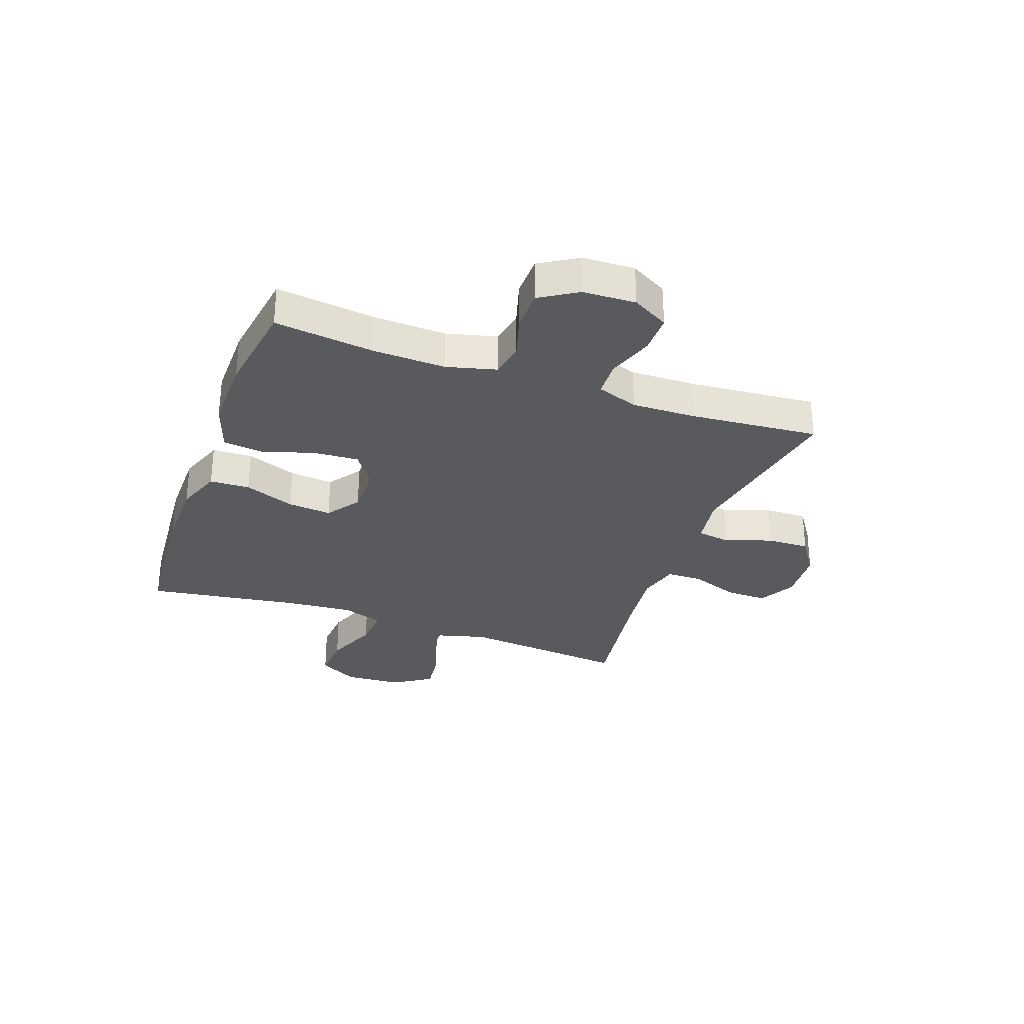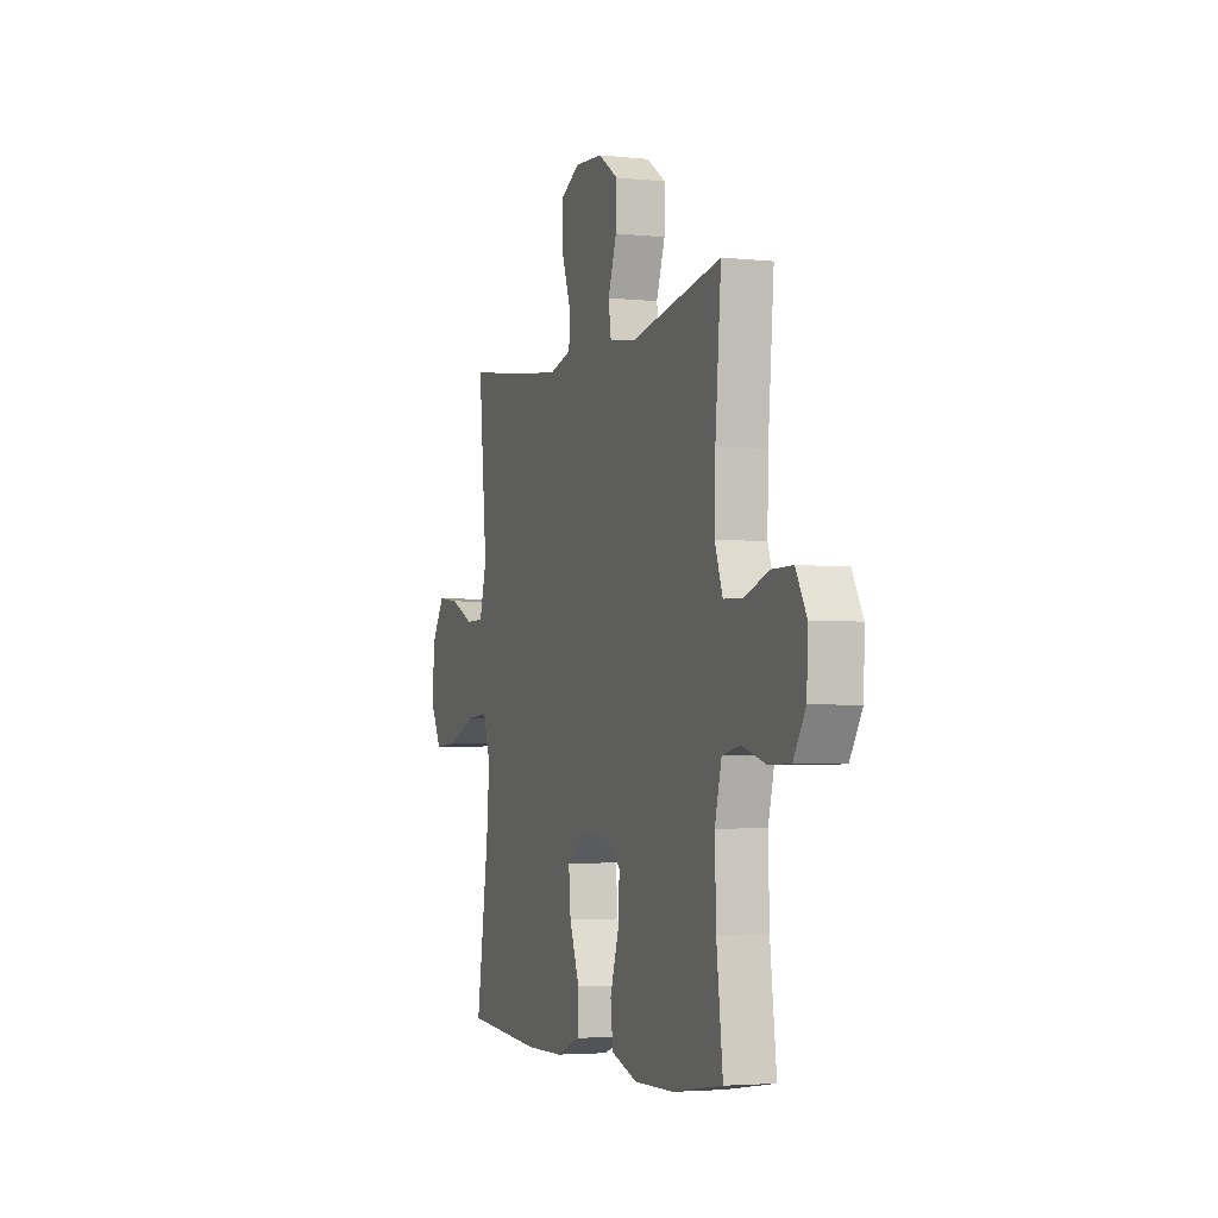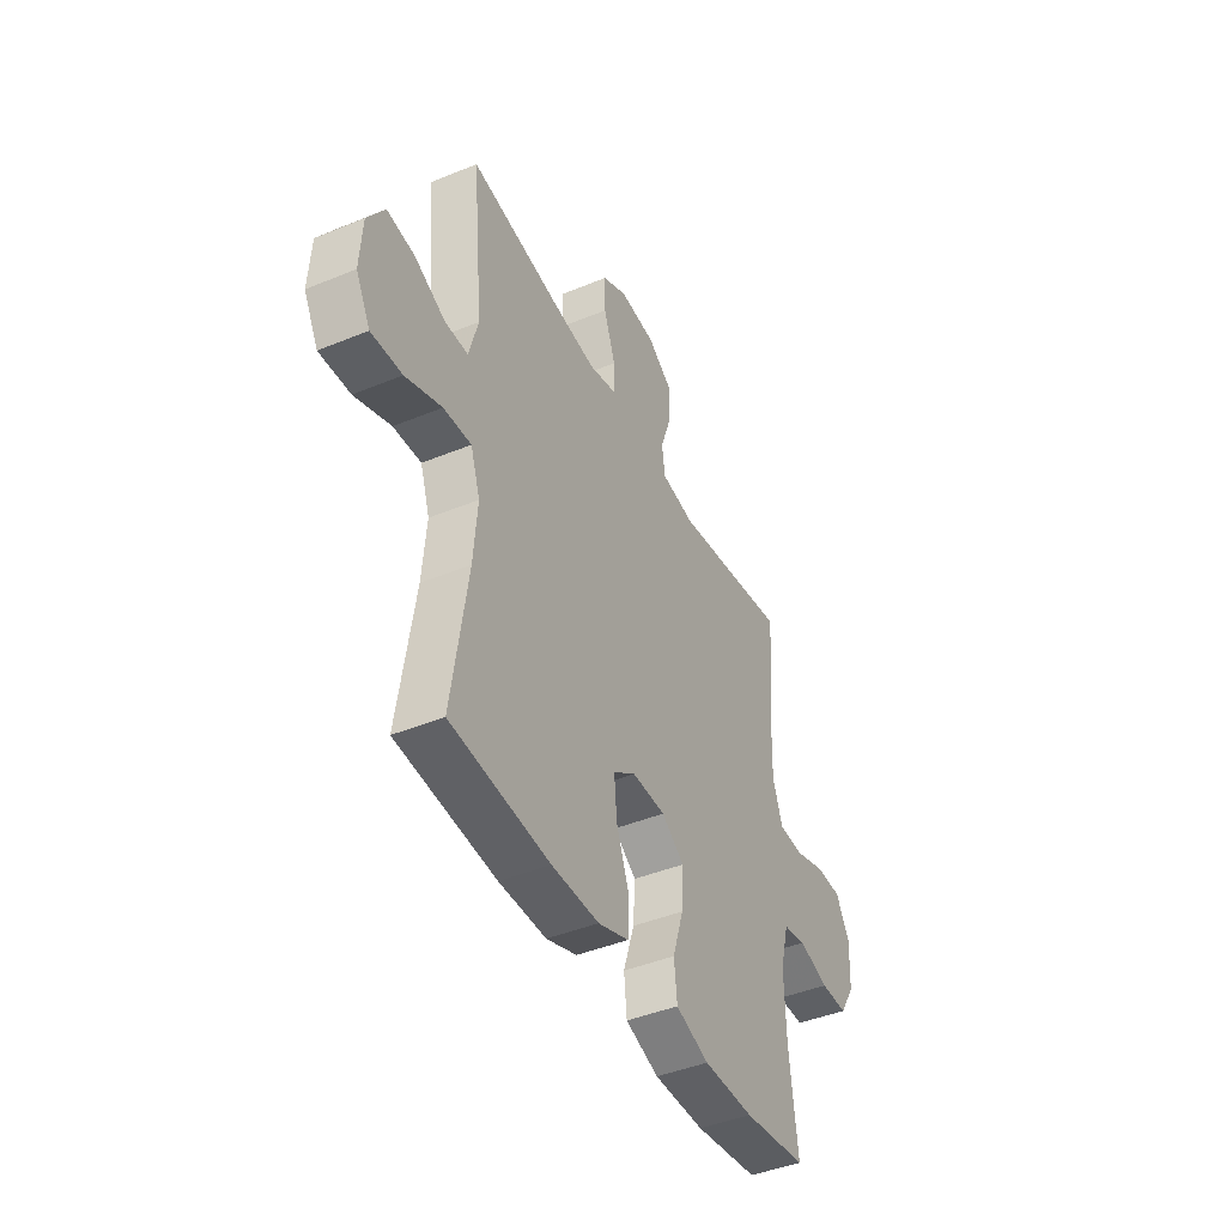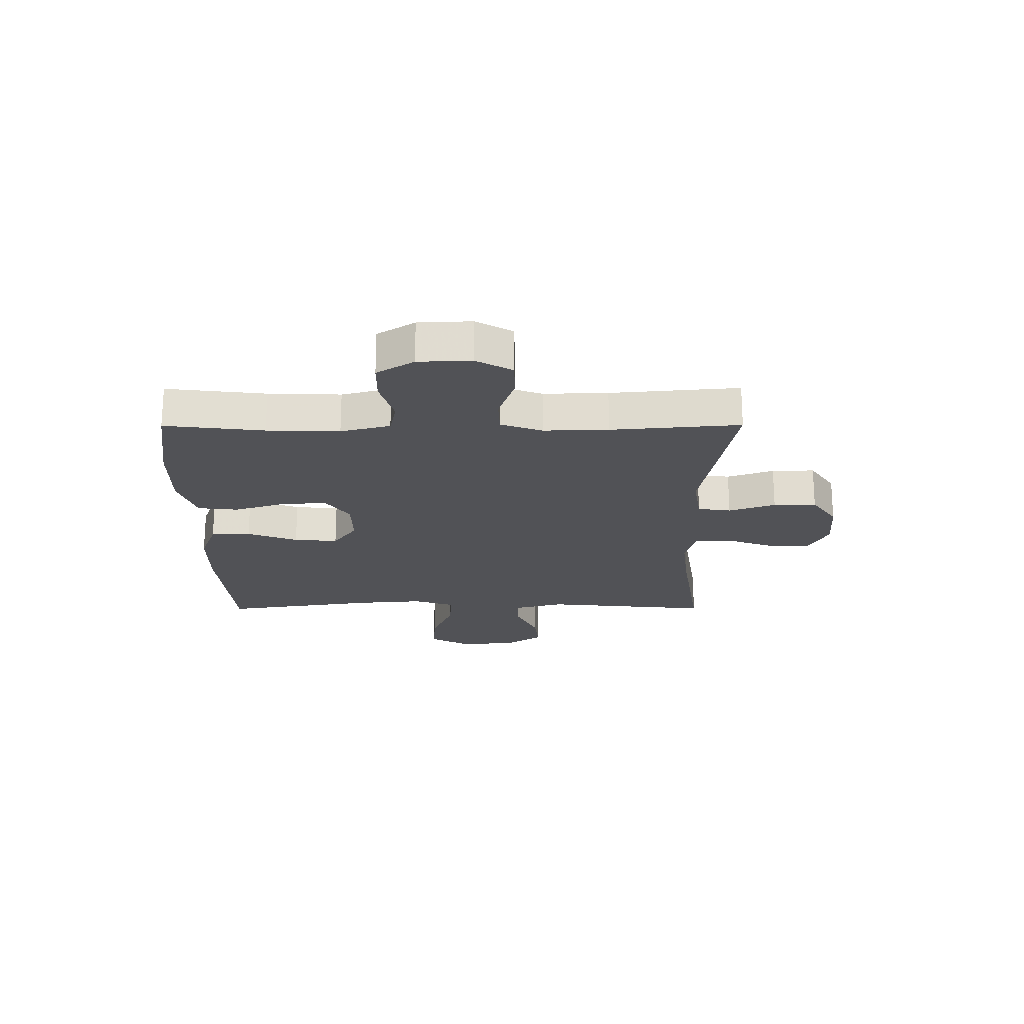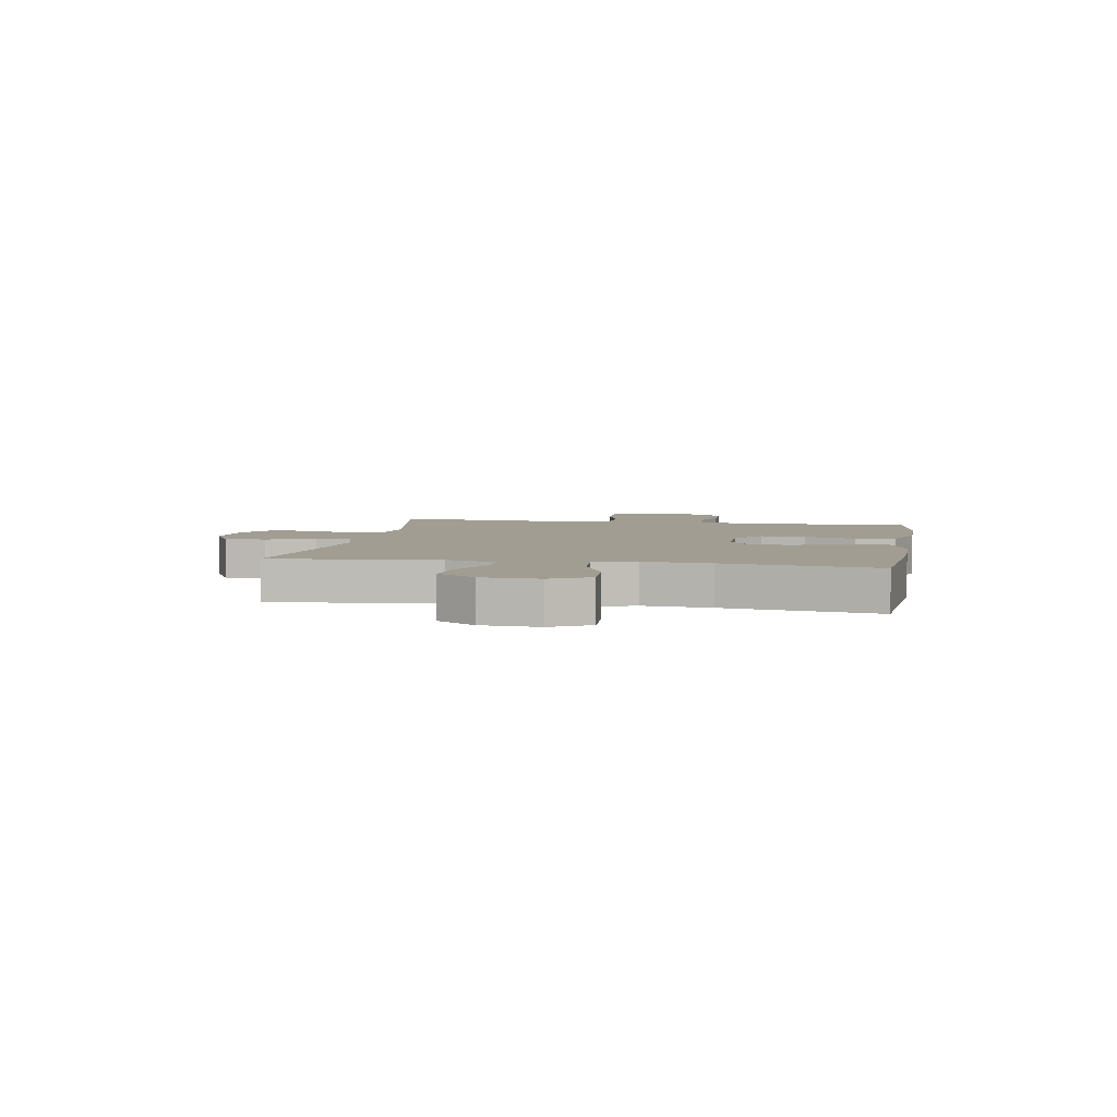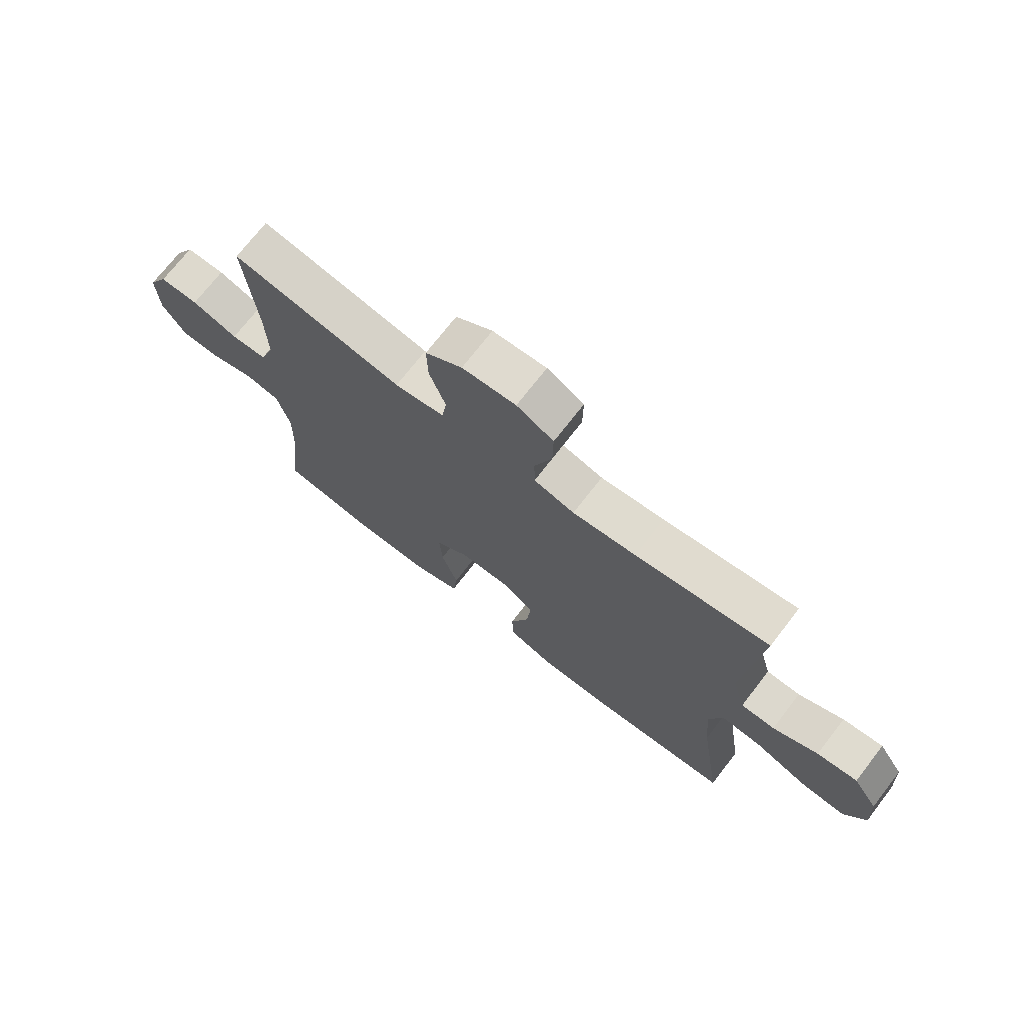
<metadata>
{"format":"obj","ext":"obj","renderer":"f3d","projection":"perspective","resolution":1024,"background":"white","views":[{"elev":-30.5,"azim":-109.9,"up":"+Y"},{"elev":-3.6,"azim":-109.7,"up":"+Z"},{"elev":-43.7,"azim":115.8,"up":"+Z"},{"elev":-21.2,"azim":-89.8,"up":"+Y"},{"elev":4.8,"azim":100.0,"up":"+Y"},{"elev":72.0,"azim":37.7,"up":"+Z"}]}
</metadata>
<code>
v 0.5 0.07 0.5
v 0.471 0.07 0.202
v 0.495 0.07 0.114
v 0.556 0.07 0.113
v 0.637 0.07 0.151
v 0.71 0.07 0.16
v 0.755 0.07 0.091
v 0.761 0.07 -0.011
v 0.723 0.07 -0.081
v 0.642 0.07 -0.076
v 0.547 0.07 -0.038
v 0.474 0.07 -0.033
v 0.449 0.07 -0.107
v 0.459 0.07 -0.227
v 0.5 0.07 -0.5
v 0.239 0.07 -0.521
v 0.114 0.07 -0.52
v 0.033 0.07 -0.49
v 0.03 0.07 -0.419
v 0.064 0.07 -0.329
v 0.071 0.07 -0.251
v 0.012 0.07 -0.209
v -0.076 0.07 -0.21
v -0.136 0.07 -0.252
v -0.131 0.07 -0.333
v -0.102 0.07 -0.424
v -0.11 0.07 -0.496
v -0.198 0.07 -0.526
v -0.331 0.07 -0.525
v -0.5 0.07 -0.5
v -0.479 0.07 -0.323
v -0.475 0.07 -0.194
v -0.498 0.07 -0.106
v -0.559 0.07 -0.094
v -0.639 0.07 -0.118
v -0.711 0.07 -0.117
v -0.752 0.07 -0.051
v -0.756 0.07 0.043
v -0.72 0.07 0.108
v -0.65 0.07 0.108
v -0.567 0.07 0.08
v -0.503 0.07 0.083
v -0.477 0.07 0.157
v -0.48 0.07 0.271
v -0.5 0.07 0.5
v -0.192 0.07 0.445
v -0.103 0.07 0.459
v -0.094 0.07 0.518
v -0.123 0.07 0.601
v -0.125 0.07 0.677
v -0.059 0.07 0.722
v 0.037 0.07 0.729
v 0.103 0.07 0.694
v 0.102 0.07 0.62
v 0.071 0.07 0.534
v 0.072 0.07 0.47
v 0.145 0.07 0.451
v 0.259 0.07 0.464
v 0.5 0 0.5
v 0.471 0 0.202
v 0.495 0 0.114
v 0.556 0 0.113
v 0.637 0 0.151
v 0.71 0 0.16
v 0.755 0 0.091
v 0.761 0 -0.011
v 0.723 0 -0.081
v 0.642 0 -0.076
v 0.547 0 -0.038
v 0.474 0 -0.033
v 0.449 0 -0.107
v 0.459 0 -0.227
v 0.5 0 -0.5
v 0.239 0 -0.521
v 0.114 0 -0.52
v 0.033 0 -0.49
v 0.03 0 -0.419
v 0.064 0 -0.329
v 0.071 0 -0.251
v 0.012 0 -0.209
v -0.076 0 -0.21
v -0.136 0 -0.252
v -0.131 0 -0.333
v -0.102 0 -0.424
v -0.11 0 -0.496
v -0.198 0 -0.526
v -0.331 0 -0.525
v -0.5 0 -0.5
v -0.479 0 -0.323
v -0.475 0 -0.194
v -0.498 0 -0.106
v -0.559 0 -0.094
v -0.639 0 -0.118
v -0.711 0 -0.117
v -0.752 0 -0.051
v -0.756 0 0.043
v -0.72 0 0.108
v -0.65 0 0.108
v -0.567 0 0.08
v -0.503 0 0.083
v -0.477 0 0.157
v -0.48 0 0.271
v -0.5 0 0.5
v -0.192 0 0.445
v -0.103 0 0.459
v -0.094 0 0.518
v -0.123 0 0.601
v -0.125 0 0.677
v -0.059 0 0.722
v 0.037 0 0.729
v 0.103 0 0.694
v 0.102 0 0.62
v 0.071 0 0.534
v 0.072 0 0.47
v 0.145 0 0.451
v 0.259 0 0.464
f 52 53 54 55
f 52 55 56
f 51 52 56
f 48 49 50 51
f 47 48 51 56
f 46 47 56 57
f 44 45 46
f 43 44 46 57
f 38 39 40 41
f 38 41 42
f 37 38 42
f 34 35 36 37
f 33 34 37 42
f 32 33 42 43
f 28 29 30 31
f 28 31 32
f 25 26 27 28
f 24 25 28 32
f 23 24 32 43
f 17 18 19 20
f 17 20 21
f 14 15 16 17
f 13 14 17 21
f 12 13 21 22
f 8 9 10 11
f 8 11 12
f 7 8 12
f 4 5 6 7
f 3 4 7 12
f 2 3 12 22
f 58 1 2 22
f 43 57 58
f 22 23 43 58
f 113 112 111 110
f 114 113 110
f 114 110 109
f 109 108 107 106
f 114 109 106 105
f 115 114 105 104
f 104 103 102
f 115 104 102 101
f 99 98 97 96
f 100 99 96
f 100 96 95
f 95 94 93 92
f 100 95 92 91
f 101 100 91 90
f 89 88 87 86
f 90 89 86
f 86 85 84 83
f 90 86 83 82
f 101 90 82 81
f 78 77 76 75
f 79 78 75
f 75 74 73 72
f 79 75 72 71
f 80 79 71 70
f 69 68 67 66
f 70 69 66
f 70 66 65
f 65 64 63 62
f 70 65 62 61
f 80 70 61 60
f 80 60 59 116
f 116 115 101
f 116 101 81 80
f 1 59 60 2
f 2 60 61 3
f 3 61 62 4
f 4 62 63 5
f 5 63 64 6
f 6 64 65 7
f 7 65 66 8
f 8 66 67 9
f 9 67 68 10
f 10 68 69 11
f 11 69 70 12
f 12 70 71 13
f 13 71 72 14
f 14 72 73 15
f 15 73 74 16
f 16 74 75 17
f 17 75 76 18
f 18 76 77 19
f 19 77 78 20
f 20 78 79 21
f 21 79 80 22
f 22 80 81 23
f 23 81 82 24
f 24 82 83 25
f 25 83 84 26
f 26 84 85 27
f 27 85 86 28
f 28 86 87 29
f 29 87 88 30
f 30 88 89 31
f 31 89 90 32
f 32 90 91 33
f 33 91 92 34
f 34 92 93 35
f 35 93 94 36
f 36 94 95 37
f 37 95 96 38
f 38 96 97 39
f 39 97 98 40
f 40 98 99 41
f 41 99 100 42
f 42 100 101 43
f 43 101 102 44
f 44 102 103 45
f 45 103 104 46
f 46 104 105 47
f 47 105 106 48
f 48 106 107 49
f 49 107 108 50
f 50 108 109 51
f 51 109 110 52
f 52 110 111 53
f 53 111 112 54
f 54 112 113 55
f 55 113 114 56
f 56 114 115 57
f 57 115 116 58
f 58 116 59 1

</code>
